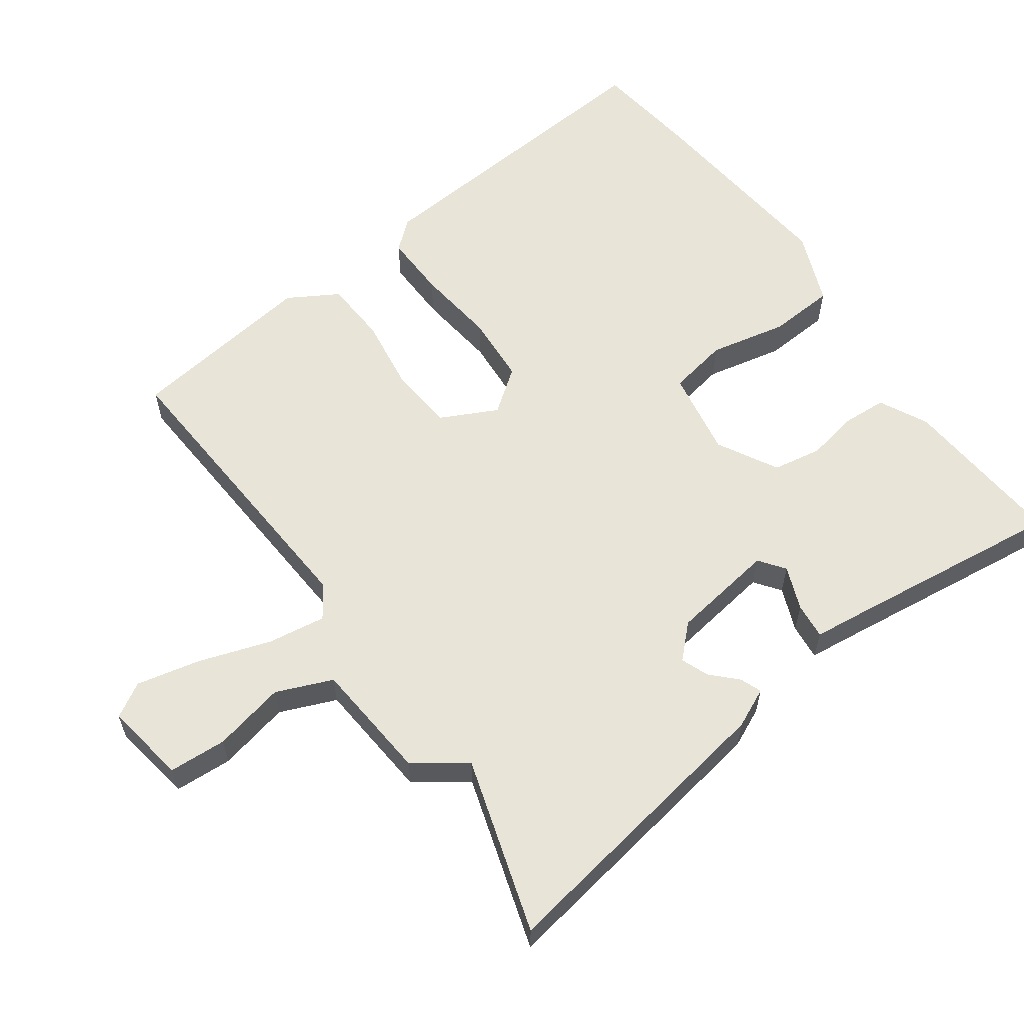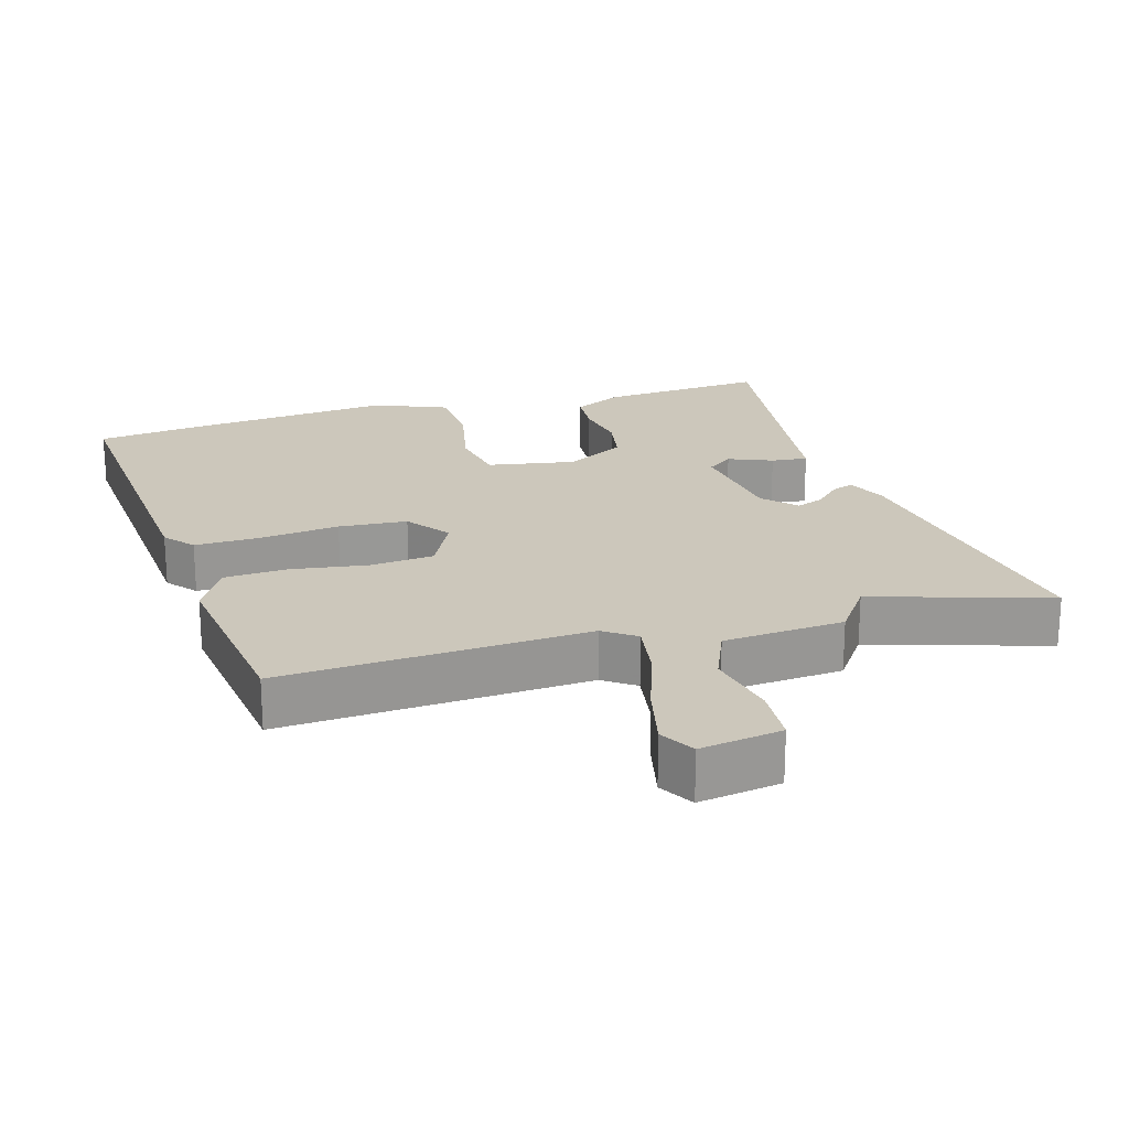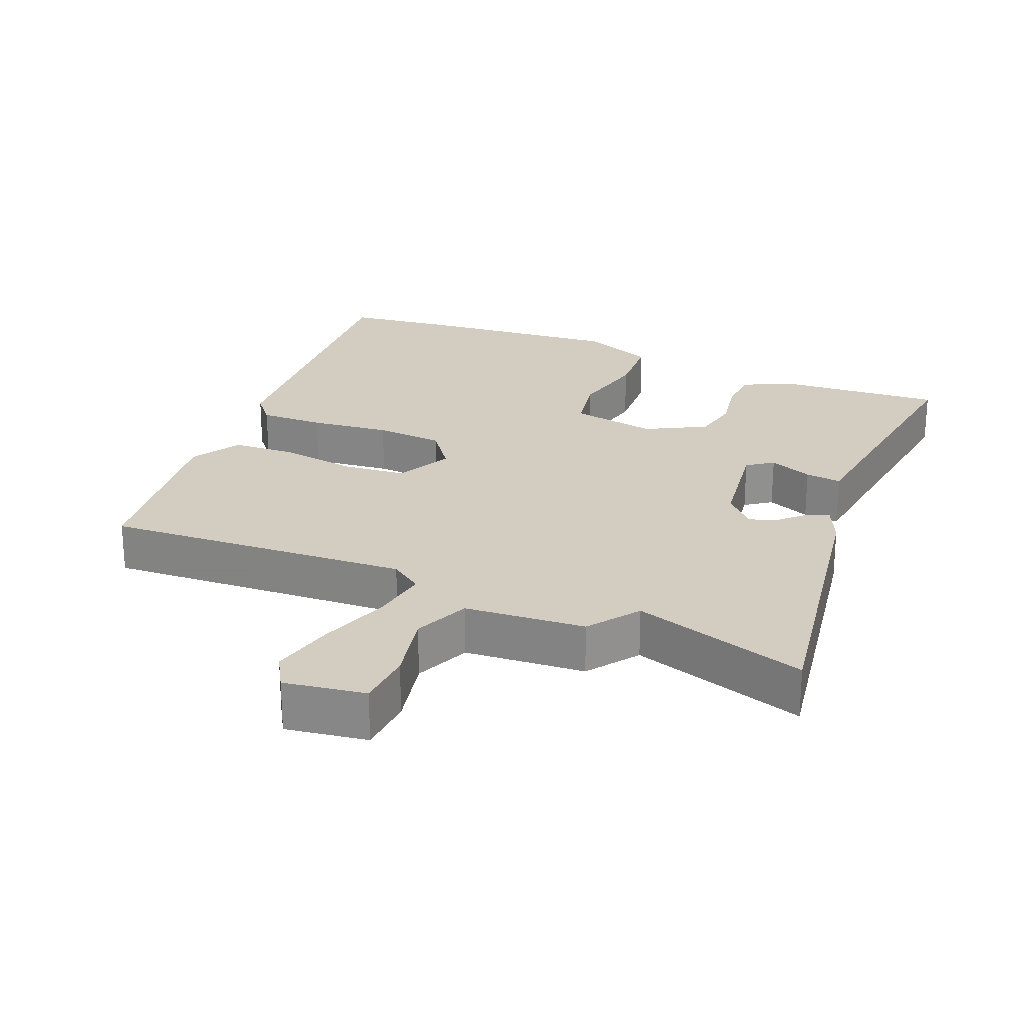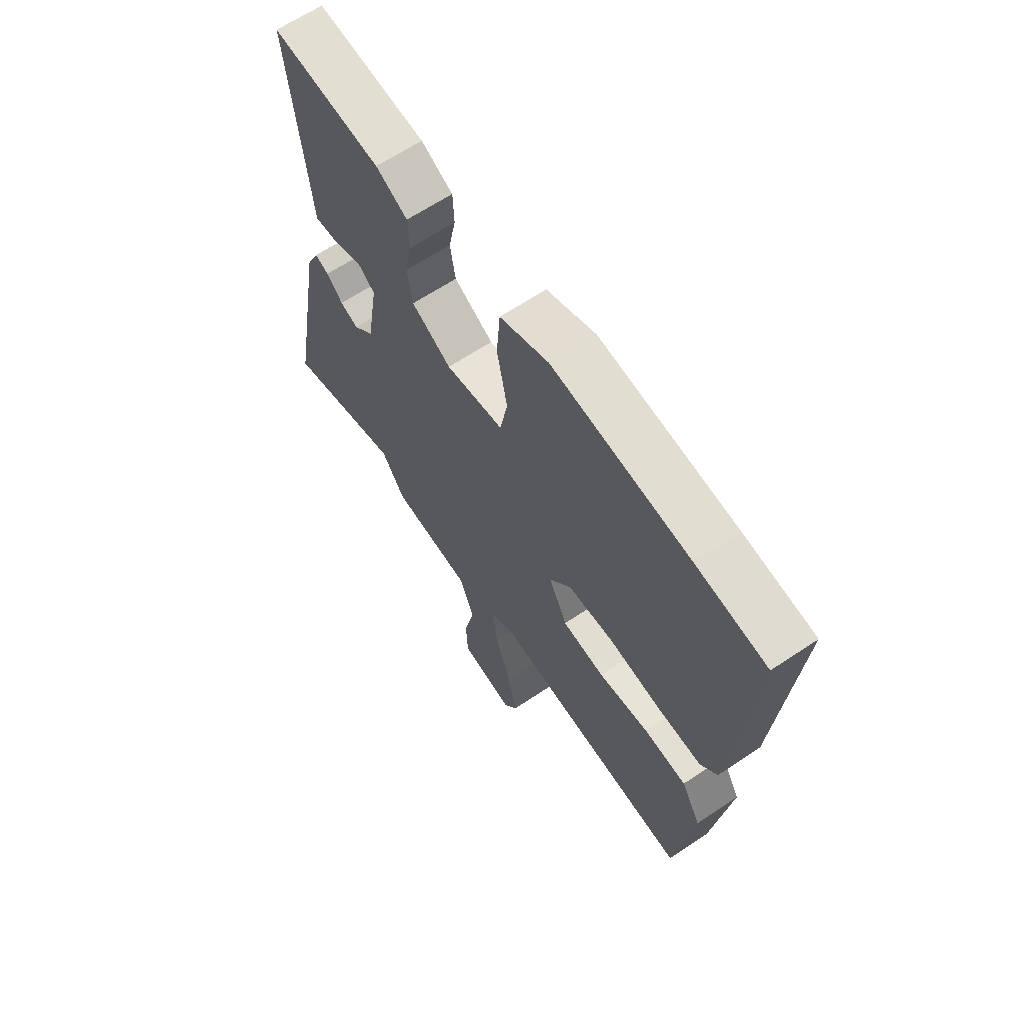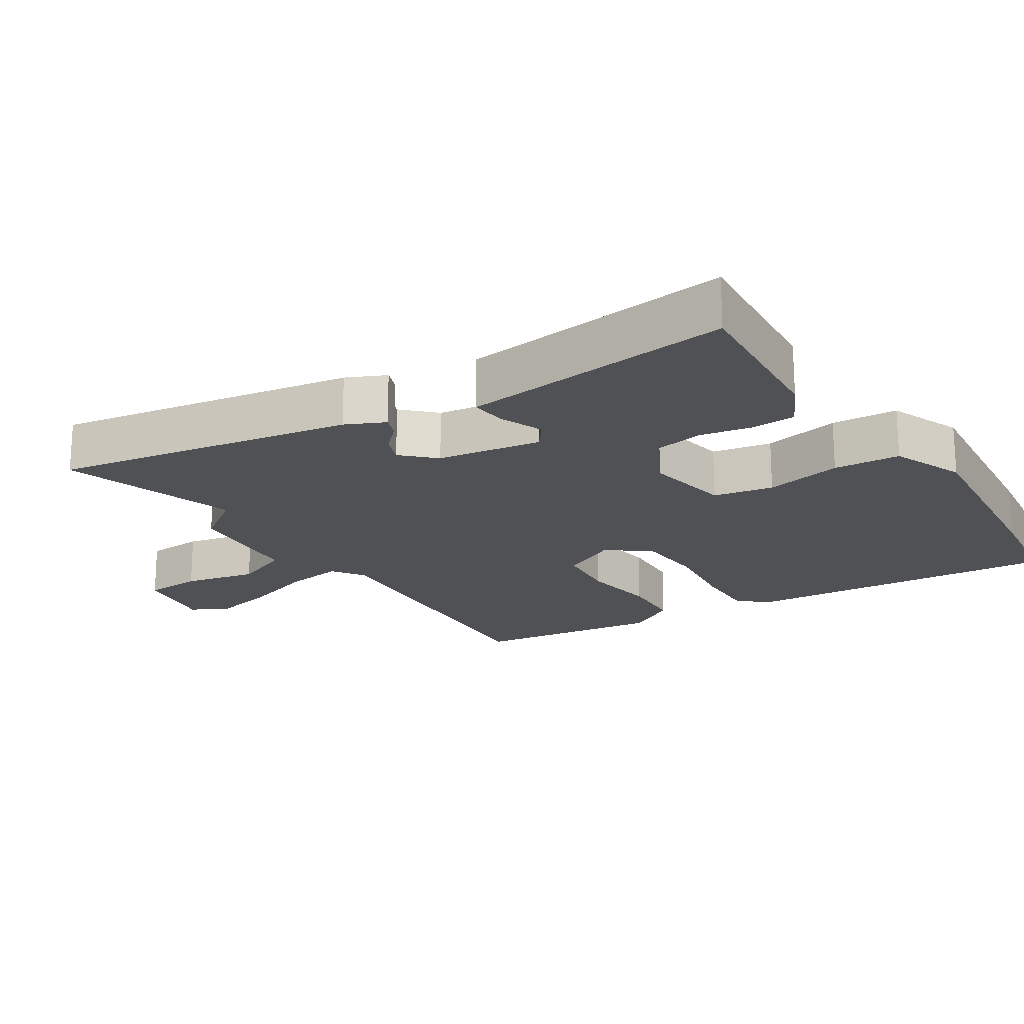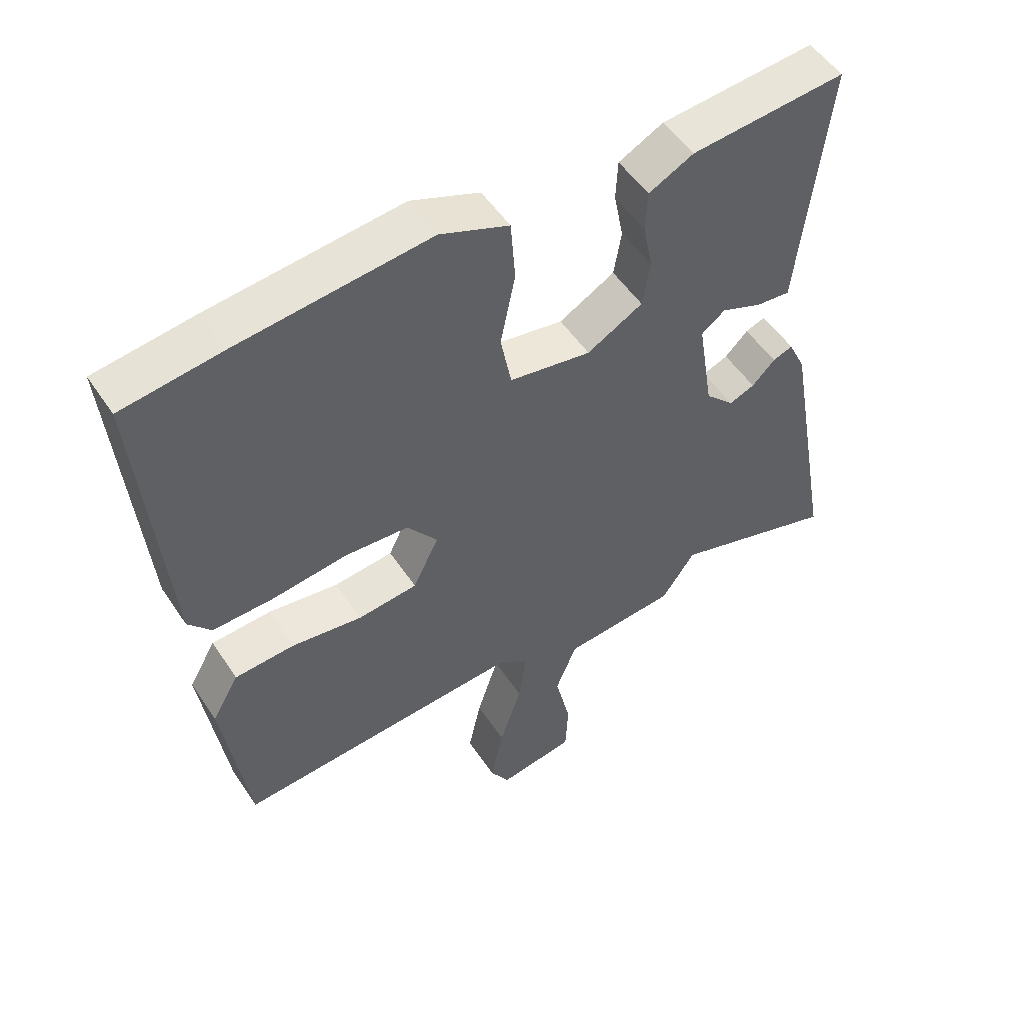
<metadata>
{"format":"obj","ext":"obj","renderer":"f3d","projection":"perspective","resolution":1024,"background":"white","views":[{"elev":59.8,"azim":-125.2,"up":"+Y"},{"elev":21.7,"azim":164.4,"up":"+Y"},{"elev":24.5,"azim":-156.5,"up":"+Y"},{"elev":64.5,"azim":56.0,"up":"+Z"},{"elev":-19.7,"azim":-56.6,"up":"+Y"},{"elev":52.1,"azim":147.3,"up":"+Z"}]}
</metadata>
<code>
v -0.325 0.07 -0.448
v -0.582 0.07 -0.525
v -0.504 0.07 -0.089
v -0.477 0.07 -0.032
v -0.446 0.07 -0.044
v -0.41 0.07 -0.08
v -0.37 0.07 -0.096
v -0.325 0.07 -0.051
v -0.301 0.07 0.101
v -0.338 0.07 0.129
v -0.402 0.07 0.104
v -0.455 0.07 0.099
v -0.464 0.07 0.185
v -0.499 0.07 0.498
v -0.258 0.07 0.477
v -0.188 0.07 0.441
v -0.185 0.07 0.377
v -0.2 0.07 0.301
v -0.188 0.07 0.23
v -0.101 0.07 0.181
v 0.026 0.07 0.202
v 0.043 0.07 0.289
v 0.02 0.07 0.402
v 0.027 0.07 0.499
v 0.134 0.07 0.541
v 0.433 0.07 0.509
v 0.587 0.07 0.488
v 0.547 0.07 0.025
v 0.511 0.07 -0.017
v 0.417 0.07 -0.014
v 0.3 0.07 0.001
v 0.2 0.07 -0.005
v 0.153 0.07 -0.067
v 0.193 0.07 -0.149
v 0.286 0.07 -0.159
v 0.396 0.07 -0.144
v 0.489 0.07 -0.15
v 0.531 0.07 -0.223
v 0.492 0.07 -0.497
v 0.046 0.07 -0.465
v -0.001 0.07 -0.497
v 0.011 0.07 -0.582
v 0.045 0.07 -0.687
v 0.065 0.07 -0.78
v 0.035 0.07 -0.83
v -0.084 0.07 -0.81
v -0.088 0.07 -0.726
v -0.064 0.07 -0.621
v -0.097 0.07 -0.539
v -0.273 0.07 -0.523
v -0.325 0 -0.448
v -0.582 0 -0.525
v -0.504 0 -0.089
v -0.477 0 -0.032
v -0.446 0 -0.044
v -0.41 0 -0.08
v -0.37 0 -0.096
v -0.325 0 -0.051
v -0.301 0 0.101
v -0.338 0 0.129
v -0.402 0 0.104
v -0.455 0 0.099
v -0.464 0 0.185
v -0.499 0 0.498
v -0.258 0 0.477
v -0.188 0 0.441
v -0.185 0 0.377
v -0.2 0 0.301
v -0.188 0 0.23
v -0.101 0 0.181
v 0.026 0 0.202
v 0.043 0 0.289
v 0.02 0 0.402
v 0.027 0 0.499
v 0.134 0 0.541
v 0.433 0 0.509
v 0.587 0 0.488
v 0.547 0 0.025
v 0.511 0 -0.017
v 0.417 0 -0.014
v 0.3 0 0.001
v 0.2 0 -0.005
v 0.153 0 -0.067
v 0.193 0 -0.149
v 0.286 0 -0.159
v 0.396 0 -0.144
v 0.489 0 -0.15
v 0.531 0 -0.223
v 0.492 0 -0.497
v 0.046 0 -0.465
v -0.001 0 -0.497
v 0.011 0 -0.582
v 0.045 0 -0.687
v 0.065 0 -0.78
v 0.035 0 -0.83
v -0.084 0 -0.81
v -0.088 0 -0.726
v -0.064 0 -0.621
v -0.097 0 -0.539
v -0.273 0 -0.523
f 49 50 1
f 46 47 48
f 45 46 48
f 44 45 48
f 43 44 48
f 42 43 48
f 41 42 48 49
f 40 41 49 1
f 38 39 40
f 37 38 40
f 36 37 40
f 35 36 40
f 34 35 40 1
f 29 30 31
f 28 29 31
f 27 28 31
f 26 27 31
f 25 26 31
f 24 25 31
f 23 24 31
f 22 23 31
f 21 22 31 32
f 20 21 32 33
f 16 17 18
f 15 16 18
f 14 15 18
f 13 14 18
f 13 18 19
f 12 13 19
f 11 12 19
f 10 11 19
f 20 33 34
f 19 20 34
f 10 19 34
f 9 10 34
f 4 5 6
f 3 4 6
f 2 3 6
f 1 2 6
f 1 6 7
f 8 9 34 1
f 1 7 8
f 51 100 99
f 98 97 96
f 98 96 95
f 98 95 94
f 98 94 93
f 98 93 92
f 99 98 92 91
f 51 99 91 90
f 90 89 88
f 90 88 87
f 90 87 86
f 90 86 85
f 51 90 85 84
f 81 80 79
f 81 79 78
f 81 78 77
f 81 77 76
f 81 76 75
f 81 75 74
f 81 74 73
f 81 73 72
f 82 81 72 71
f 83 82 71 70
f 68 67 66
f 68 66 65
f 68 65 64
f 68 64 63
f 69 68 63
f 69 63 62
f 69 62 61
f 69 61 60
f 84 83 70
f 84 70 69
f 84 69 60
f 84 60 59
f 56 55 54
f 56 54 53
f 56 53 52
f 56 52 51
f 57 56 51
f 51 84 59 58
f 58 57 51
f 1 51 52 2
f 2 52 53 3
f 3 53 54 4
f 4 54 55 5
f 5 55 56 6
f 6 56 57 7
f 7 57 58 8
f 8 58 59 9
f 9 59 60 10
f 10 60 61 11
f 11 61 62 12
f 12 62 63 13
f 13 63 64 14
f 14 64 65 15
f 15 65 66 16
f 16 66 67 17
f 17 67 68 18
f 18 68 69 19
f 19 69 70 20
f 20 70 71 21
f 21 71 72 22
f 22 72 73 23
f 23 73 74 24
f 24 74 75 25
f 25 75 76 26
f 26 76 77 27
f 27 77 78 28
f 28 78 79 29
f 29 79 80 30
f 30 80 81 31
f 31 81 82 32
f 32 82 83 33
f 33 83 84 34
f 34 84 85 35
f 35 85 86 36
f 36 86 87 37
f 37 87 88 38
f 38 88 89 39
f 39 89 90 40
f 40 90 91 41
f 41 91 92 42
f 42 92 93 43
f 43 93 94 44
f 44 94 95 45
f 45 95 96 46
f 46 96 97 47
f 47 97 98 48
f 48 98 99 49
f 49 99 100 50
f 50 100 51 1

</code>
